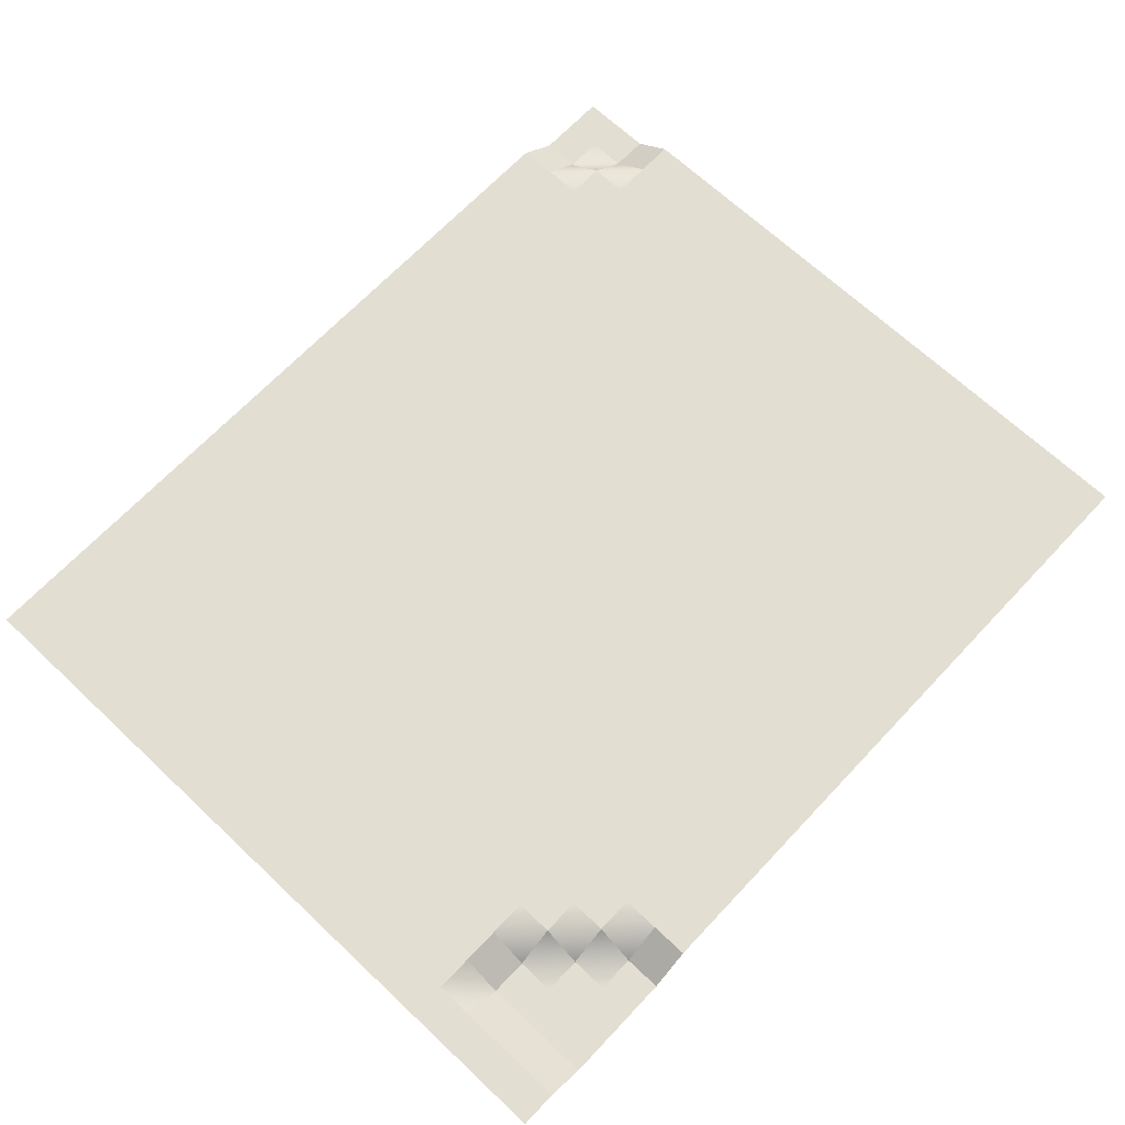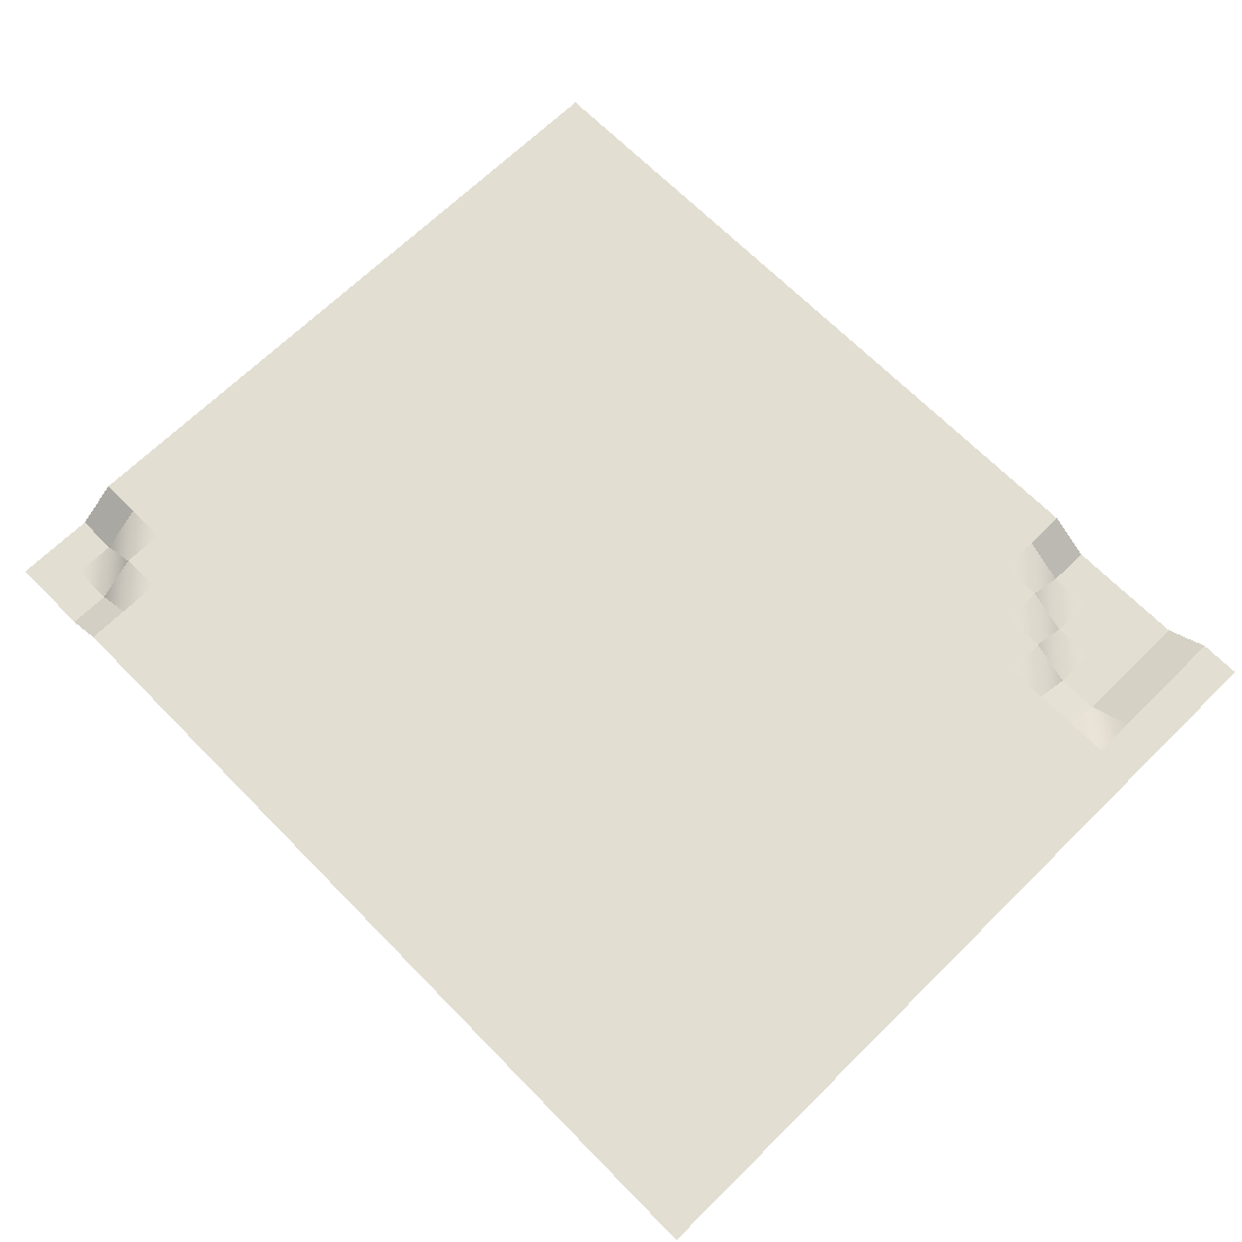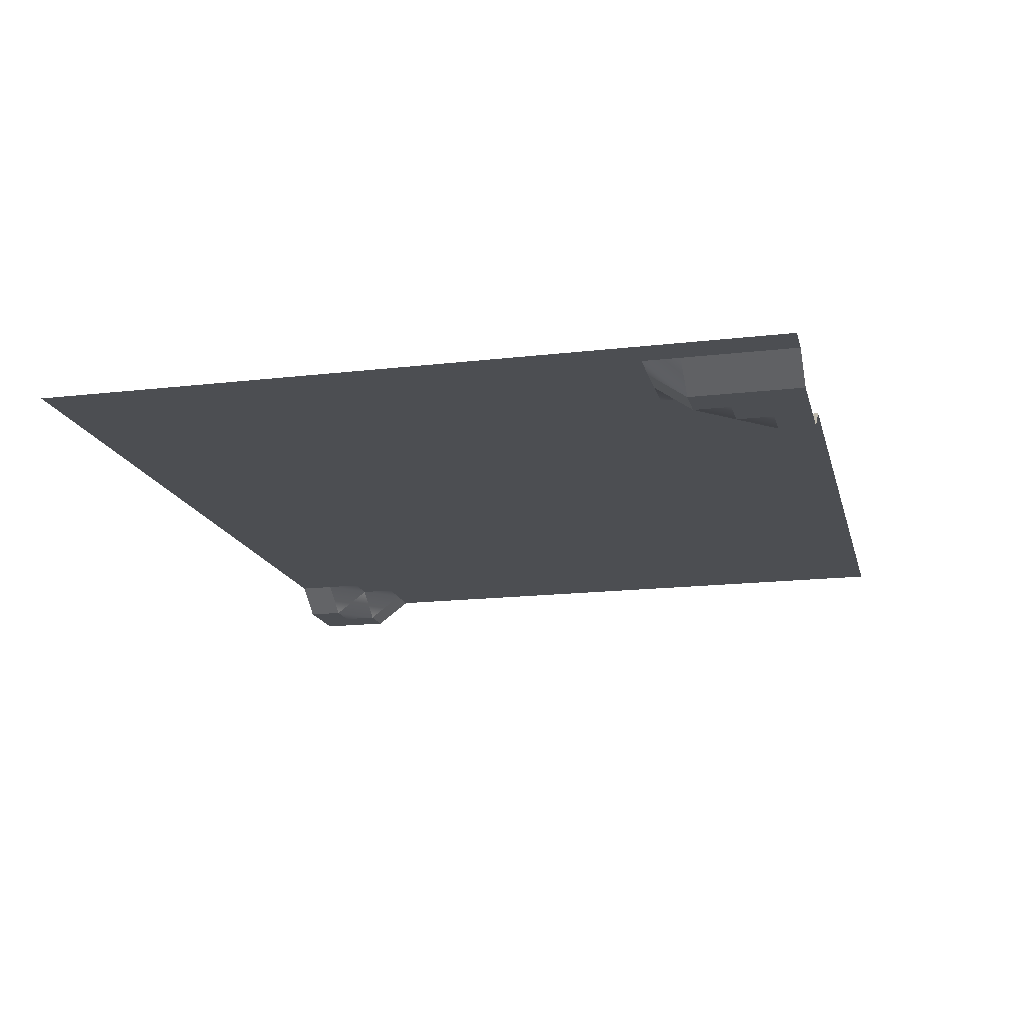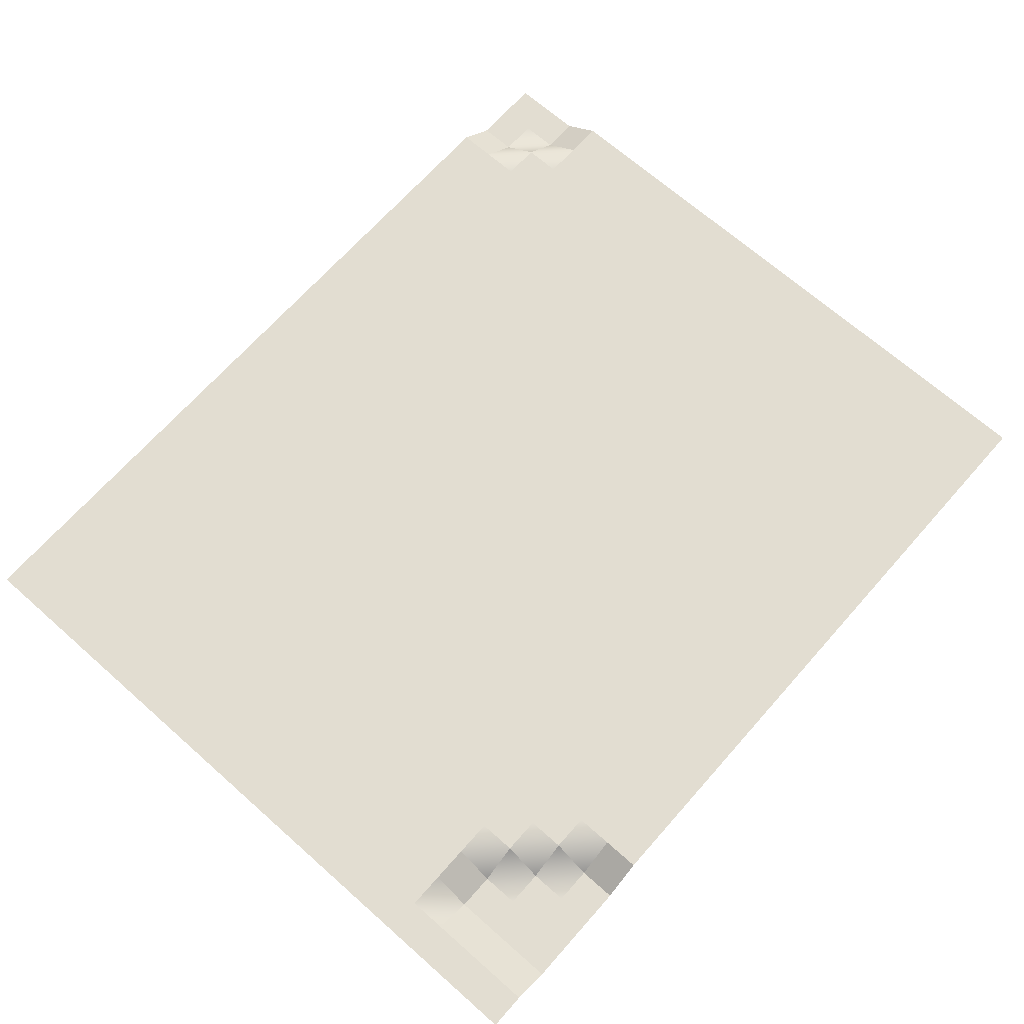
<metadata>
{"format":"obj","ext":"obj","renderer":"f3d","projection":"perspective","resolution":1024,"background":"white","views":[{"elev":67.7,"azim":133.3,"up":"+Y"},{"elev":67.8,"azim":45.5,"up":"+Y"},{"elev":-16.6,"azim":103.5,"up":"+Y"},{"elev":68.4,"azim":131.5,"up":"+Y"}]}
</metadata>
<code>
o FloorSide_8
g FloorSide_8
v 12 0 -10
v 12 0 -9
v 11 0 -10
v 11 0 -9
v 12 0 -8
v 11 0 -8
v 12 0 -7
v 11 0 -7
v 12 0 -6
v 11 0 -6
v 12 0 -5
v 11 0 -5
v 12 0 -4
v 11 0 -4
v 12 0 -3
v 11 0 -3
v 12 0 -2
v 11 0 -2
v 12 0 -1
v 11 0 -1
v 12 0 0
v 11 0 0
v 12 0 1
v 11 0 1
v 12 0 2
v 11 0 2
v 12 0 3
v 11 0 3
v 12 0 4
v 11 0 4
v 12 0 5
v 11 0 5
v 12 0 6
v 11 0 6
v 12 0 7
v 11 0 7
v 12 0 8
v 11 0 8
v 12 0 9
v 11 0 9
v 12 0 10
v 11 0 10
v 10 -0.6972 -10
v 10 -0.6972 -9
v 10 -0.6972 -8
v 10 -0.6972 -7
v 10 0 -6
v 10 0 -5
v 10 0 -4
v 10 0 -3
v 10 0 -2
v 10 0 -1
v 10 0 0
v 10 0 1
v 10 0 2
v 10 0 3
v 10 0 4
v 10 0 5
v 10 0 6
v 10 0 7
v 10 0 8
v 10 0 9
v 10 0 10
v 9 -0.6972 -10
v 9 -0.6972 -9
v 9 -0.6972 -8
v 9 -0.6972 -7
v 9 0 -6
v 9 0 -5
v 9 0 -4
v 9 0 -3
v 9 0 -2
v 9 0 -1
v 9 0 0
v 9 0 1
v 9 0 2
v 9 0 3
v 9 0 4
v 9 0 5
v 9 0 6
v 9 0 7
v 9 0 8
v 9 0 9
v 9 0 10
v 8 -0.6972 -10
v 8 -0.6972 -9
v 8 -0.6972 -8
v 8 0 -7
v 8 0 -6
v 8 0 -5
v 8 0 -4
v 8 0 -3
v 8 0 -2
v 8 0 -1
v 8 0 0
v 8 0 1
v 8 0 2
v 8 0 3
v 8 0 4
v 8 0 5
v 8 0 6
v 8 0 7
v 8 0 8
v 8 0 9
v 8 0 10
v 7 -0.6972 -10
v 7 -0.6972 -9
v 7 0 -8
v 7 0 -7
v 7 0 -6
v 7 0 -5
v 7 0 -4
v 7 0 -3
v 7 0 -2
v 7 0 -1
v 7 0 0
v 7 0 1
v 7 0 2
v 7 0 3
v 7 0 4
v 7 0 5
v 7 0 6
v 7 0 7
v 7 0 8
v 7 0 9
v 7 0 10
v 6 0 -10
v 6 0 -9
v 6 0 -8
v 6 0 -7
v 6 0 -6
v 6 0 -5
v 6 0 -4
v 6 0 -3
v 6 0 -2
v 6 0 -1
v 6 0 0
v 6 0 1
v 6 0 2
v 6 0 3
v 6 0 4
v 6 0 5
v 6 0 6
v 6 0 7
v 6 0 8
v 6 0 9
v 6 0 10
v 5 0 -10
v 5 0 -9
v 5 0 -8
v 5 0 -7
v 5 0 -6
v 5 0 -5
v 5 0 -4
v 5 0 -3
v 5 0 -2
v 5 0 -1
v 5 0 0
v 5 0 1
v 5 0 2
v 5 0 3
v 5 0 4
v 5 0 5
v 5 0 6
v 5 0 7
v 5 0 8
v 5 0 9
v 5 0 10
v 4 0 -10
v 4 0 -9
v 4 0 -8
v 4 0 -7
v 4 0 -6
v 4 0 -5
v 4 0 -4
v 4 0 -3
v 4 0 -2
v 4 0 -1
v 4 0 0
v 4 0 1
v 4 0 2
v 4 0 3
v 4 0 4
v 4 0 5
v 4 0 6
v 4 0 7
v 4 0 8
v 4 0 9
v 4 0 10
v 3 0 -10
v 3 0 -9
v 3 0 -8
v 3 0 -7
v 3 0 -6
v 3 0 -5
v 3 0 -4
v 3 0 -3
v 3 0 -2
v 3 0 -1
v 3 0 0
v 3 0 1
v 3 0 2
v 3 0 3
v 3 0 4
v 3 0 5
v 3 0 6
v 3 0 7
v 3 0 8
v 3 0 9
v 3 0 10
v 2 0 -10
v 2 0 -9
v 2 0 -8
v 2 0 -7
v 2 0 -6
v 2 0 -5
v 2 0 -4
v 2 0 -3
v 2 0 -2
v 2 0 -1
v 2 0 0
v 2 0 1
v 2 0 2
v 2 0 3
v 2 0 4
v 2 0 5
v 2 0 6
v 2 0 7
v 2 0 8
v 2 0 9
v 2 0 10
v 1 0 -10
v 1 0 -9
v 1 0 -8
v 1 0 -7
v 1 0 -6
v 1 0 -5
v 1 0 -4
v 1 0 -3
v 1 0 -2
v 1 0 -1
v 1 0 0
v 1 0 1
v 1 0 2
v 1 0 3
v 1 0 4
v 1 0 5
v 1 0 6
v 1 0 7
v 1 0 8
v 1 0 9
v 1 0 10
v 0 0 -10
v 0 0 -9
v 0 0 -8
v 0 0 -7
v 0 0 -6
v 0 0 -5
v 0 0 -4
v 0 0 -3
v 0 0 -2
v 0 0 -1
v 0 0 0
v 0 0 1
v 0 0 2
v 0 0 3
v 0 0 4
v 0 0 5
v 0 0 6
v 0 0 7
v 0 0 8
v 0 0 9
v 0 0 10
v -1 0 -10
v -1 0 -9
v -1 0 -8
v -1 0 -7
v -1 0 -6
v -1 0 -5
v -1 0 -4
v -1 0 -3
v -1 0 -2
v -1 0 -1
v -1 0 0
v -1 0 1
v -1 0 2
v -1 0 3
v -1 0 4
v -1 0 5
v -1 0 6
v -1 0 7
v -1 0 8
v -1 0 9
v -1 0 10
v -2 0 -10
v -2 0 -9
v -2 0 -8
v -2 0 -7
v -2 0 -6
v -2 0 -5
v -2 0 -4
v -2 0 -3
v -2 0 -2
v -2 0 -1
v -2 0 0
v -2 0 1
v -2 0 2
v -2 0 3
v -2 0 4
v -2 0 5
v -2 0 6
v -2 0 7
v -2 0 8
v -2 0 9
v -2 0 10
v -3 0 -10
v -3 0 -9
v -3 0 -8
v -3 0 -7
v -3 0 -6
v -3 0 -5
v -3 0 -4
v -3 0 -3
v -3 0 -2
v -3 0 -1
v -3 0 0
v -3 0 1
v -3 0 2
v -3 0 3
v -3 0 4
v -3 0 5
v -3 0 6
v -3 0 7
v -3 0 8
v -3 0 9
v -3 0 10
v -4 0 -10
v -4 0 -9
v -4 0 -8
v -4 0 -7
v -4 0 -6
v -4 0 -5
v -4 0 -4
v -4 0 -3
v -4 0 -2
v -4 0 -1
v -4 0 0
v -4 0 1
v -4 0 2
v -4 0 3
v -4 0 4
v -4 0 5
v -4 0 6
v -4 0 7
v -4 0 8
v -4 0 9
v -4 0 10
v -5 0 -10
v -5 0 -9
v -5 0 -8
v -5 0 -7
v -5 0 -6
v -5 0 -5
v -5 0 -4
v -5 0 -3
v -5 0 -2
v -5 0 -1
v -5 0 0
v -5 0 1
v -5 0 2
v -5 0 3
v -5 0 4
v -5 0 5
v -5 0 6
v -5 0 7
v -5 0 8
v -5 0 9
v -5 0 10
v -6 0 -10
v -6 0 -9
v -6 0 -8
v -6 0 -7
v -6 0 -6
v -6 0 -5
v -6 0 -4
v -6 0 -3
v -6 0 -2
v -6 0 -1
v -6 0 0
v -6 0 1
v -6 0 2
v -6 0 3
v -6 0 4
v -6 0 5
v -6 0 6
v -6 0 7
v -6 0 8
v -6 0 9
v -6 0 10
v -7 0 -10
v -7 0 -9
v -7 0 -8
v -7 0 -7
v -7 0 -6
v -7 0 -5
v -7 0 -4
v -7 0 -3
v -7 0 -2
v -7 0 -1
v -7 0 0
v -7 0 1
v -7 0 2
v -7 0 3
v -7 0 4
v -7 0 5
v -7 0 6
v -7 0 7
v -7 0 8
v -7 0 9
v -7 0 10
v -8 0 -10
v -8 0 -9
v -8 0 -8
v -8 0 -7
v -8 0 -6
v -8 0 -5
v -8 0 -4
v -8 0 -3
v -8 0 -2
v -8 0 -1
v -8 0 0
v -8 0 1
v -8 0 2
v -8 0 3
v -8 0 4
v -8 0 5
v -8 0 6
v -8 0 7
v -8 0 8
v -8 0 9
v -8 0 10
v -9 0 -10
v -9 0 -9
v -9 0 -8
v -9 0 -7
v -9 0 -6
v -9 0 -5
v -9 0 -4
v -9 0 -3
v -9 0 -2
v -9 0 -1
v -9 0 0
v -9 0 1
v -9 0 2
v -9 0 3
v -9 0 4
v -9 0 5
v -9 0 6
v -9 0 7
v -9 0 8
v -9 0 9
v -9 0 10
v -10 0 -10
v -10 0 -9
v -10 0 -8
v -10 0 -7
v -10 0 -6
v -10 0 -5
v -10 0 -4
v -10 0 -3
v -10 0 -2
v -10 0 -1
v -10 0 0
v -10 0 1
v -10 0 2
v -10 0 3
v -10 0 4
v -10 0 5
v -10 0 6
v -10 0 7
v -10 0 8
v -10 -0.7379 9
v -10 -0.7379 10
v -11 0 -10
v -11 0 -9
v -11 0 -8
v -11 0 -7
v -11 0 -6
v -11 0 -5
v -11 0 -4
v -11 0 -3
v -11 0 -2
v -11 0 -1
v -11 0 0
v -11 0 1
v -11 0 2
v -11 0 3
v -11 0 4
v -11 0 5
v -11 0 6
v -11 0 7
v -11 -0.7379 8
v -11 -0.7379 9
v -11 -0.7379 10
v -12 0 -10
v -12 0 -9
v -12 0 -8
v -12 0 -7
v -12 0 -6
v -12 0 -5
v -12 0 -4
v -12 0 -3
v -12 0 -2
v -12 0 -1
v -12 0 0
v -12 0 1
v -12 0 2
v -12 0 3
v -12 0 4
v -12 0 5
v -12 0 6
v -12 0 7
v -12 -0.7379 8
v -12 -0.7379 9
v -12 -0.7379 10
f 3 4 2 1
f 4 6 5 2
f 6 8 7 5
f 8 10 9 7
f 10 12 11 9
f 12 14 13 11
f 14 16 15 13
f 16 18 17 15
f 18 20 19 17
f 20 22 21 19
f 22 24 23 21
f 24 26 25 23
f 26 28 27 25
f 28 30 29 27
f 30 32 31 29
f 32 34 33 31
f 34 36 35 33
f 36 38 37 35
f 38 40 39 37
f 40 42 41 39
f 43 44 4 3
f 44 45 6 4
f 45 46 8 6
f 47 48 12 10
f 48 49 14 12
f 49 50 16 14
f 50 51 18 16
f 51 52 20 18
f 52 53 22 20
f 53 54 24 22
f 54 55 26 24
f 55 56 28 26
f 56 57 30 28
f 57 58 32 30
f 58 59 34 32
f 59 60 36 34
f 60 61 38 36
f 61 62 40 38
f 62 63 42 40
f 64 65 44 43
f 65 66 45 44
f 66 67 46 45
f 70 71 50 49
f 71 72 51 50
f 72 73 52 51
f 73 74 53 52
f 79 80 59 58
f 80 81 60 59
f 81 82 61 60
f 82 83 62 61
f 83 84 63 62
f 85 86 65 64
f 86 87 66 65
f 90 91 70 69
f 91 92 71 70
f 92 93 72 71
f 93 94 73 72
f 94 95 74 73
f 95 96 75 74
f 96 97 76 75
f 100 101 80 79
f 101 102 81 80
f 102 103 82 81
f 103 104 83 82
f 104 105 84 83
f 106 107 86 85
f 111 112 91 90
f 112 113 92 91
f 113 114 93 92
f 114 115 94 93
f 115 116 95 94
f 116 117 96 95
f 117 118 97 96
f 118 119 98 97
f 122 123 102 101
f 123 124 103 102
f 124 125 104 103
f 125 126 105 104
f 131 132 111 110
f 132 133 112 111
f 133 134 113 112
f 134 135 114 113
f 135 136 115 114
f 136 137 116 115
f 137 138 117 116
f 138 139 118 117
f 139 140 119 118
f 140 141 120 119
f 143 144 123 122
f 144 145 124 123
f 145 146 125 124
f 146 147 126 125
f 151 152 131 130
f 152 153 132 131
f 153 154 133 132
f 154 155 134 133
f 155 156 135 134
f 156 157 136 135
f 157 158 137 136
f 158 159 138 137
f 159 160 139 138
f 160 161 140 139
f 161 162 141 140
f 162 163 142 141
f 166 167 146 145
f 167 168 147 146
f 169 170 149 148
f 170 171 150 149
f 171 172 151 150
f 172 173 152 151
f 173 174 153 152
f 174 175 154 153
f 175 176 155 154
f 176 177 156 155
f 177 178 157 156
f 178 179 158 157
f 179 180 159 158
f 180 181 160 159
f 181 182 161 160
f 182 183 162 161
f 183 184 163 162
f 190 191 170 169
f 191 192 171 170
f 192 193 172 171
f 193 194 173 172
f 194 195 174 173
f 195 196 175 174
f 196 197 176 175
f 197 198 177 176
f 198 199 178 177
f 201 202 181 180
f 202 203 182 181
f 203 204 183 182
f 204 205 184 183
f 205 206 185 184
f 206 207 186 185
f 211 212 191 190
f 212 213 192 191
f 213 214 193 192
f 214 215 194 193
f 215 216 195 194
f 219 220 199 198
f 222 223 202 201
f 226 227 206 205
f 227 228 207 206
f 228 229 208 207
f 229 230 209 208
f 230 231 210 209
f 232 233 212 211
f 233 234 213 212
f 234 235 214 213
f 235 236 215 214
f 236 237 216 215
f 240 241 220 219
f 241 242 221 220
f 242 243 222 221
f 243 244 223 222
f 247 248 227 226
f 248 249 228 227
f 249 250 229 228
f 250 251 230 229
f 251 252 231 230
f 253 254 233 232
f 254 255 234 233
f 255 256 235 234
f 256 257 236 235
f 257 258 237 236
f 261 262 241 240
f 262 263 242 241
f 263 264 243 242
f 264 265 244 243
f 268 269 248 247
f 269 270 249 248
f 270 271 250 249
f 271 272 251 250
f 272 273 252 251
f 274 275 254 253
f 275 276 255 254
f 276 277 256 255
f 277 278 257 256
f 278 279 258 257
f 279 280 259 258
f 280 281 260 259
f 281 282 261 260
f 286 287 266 265
f 287 288 267 266
f 288 289 268 267
f 289 290 269 268
f 290 291 270 269
f 291 292 271 270
f 292 293 272 271
f 293 294 273 272
f 295 296 275 274
f 296 297 276 275
f 297 298 277 276
f 298 299 278 277
f 301 302 281 280
f 302 303 282 281
f 304 305 284 283
f 305 306 285 284
f 307 308 287 286
f 308 309 288 287
f 311 312 291 290
f 312 313 292 291
f 313 314 293 292
f 314 315 294 293
f 316 317 296 295
f 317 318 297 296
f 318 319 298 297
f 319 320 299 298
f 322 323 302 301
f 323 324 303 302
f 325 326 305 304
f 326 327 306 305
f 328 329 308 307
f 329 330 309 308
f 332 333 312 311
f 333 334 313 312
f 334 335 314 313
f 335 336 315 314
f 337 338 317 316
f 338 339 318 317
f 339 340 319 318
f 340 341 320 319
f 341 342 321 320
f 342 343 322 321
f 343 344 323 322
f 344 345 324 323
f 349 350 329 328
f 350 351 330 329
f 351 352 331 330
f 352 353 332 331
f 353 354 333 332
f 354 355 334 333
f 355 356 335 334
f 356 357 336 335
f 358 359 338 337
f 359 360 339 338
f 360 361 340 339
f 361 362 341 340
f 362 363 342 341
f 366 367 346 345
f 367 368 347 346
f 368 369 348 347
f 369 370 349 348
f 373 374 353 352
f 374 375 354 353
f 375 376 355 354
f 376 377 356 355
f 377 378 357 356
f 379 380 359 358
f 380 381 360 359
f 381 382 361 360
f 382 383 362 361
f 383 384 363 362
f 387 388 367 366
f 388 389 368 367
f 389 390 369 368
f 390 391 370 369
f 394 395 374 373
f 395 396 375 374
f 396 397 376 375
f 397 398 377 376
f 398 399 378 377
f 400 401 380 379
f 401 402 381 380
f 402 403 382 381
f 403 404 383 382
f 404 405 384 383
f 408 409 388 387
f 411 412 391 390
f 415 416 395 394
f 416 417 396 395
f 417 418 397 396
f 418 419 398 397
f 419 420 399 398
f 422 423 402 401
f 423 424 403 402
f 424 425 404 403
f 425 426 405 404
f 426 427 406 405
f 427 428 407 406
f 428 429 408 407
f 429 430 409 408
f 432 433 412 411
f 433 434 413 412
f 434 435 414 413
f 435 436 415 414
f 436 437 416 415
f 437 438 417 416
f 438 439 418 417
f 439 440 419 418
f 440 441 420 419
f 445 446 425 424
f 446 447 426 425
f 447 448 427 426
f 448 449 428 427
f 449 450 429 428
f 450 451 430 429
f 451 452 431 430
f 452 453 432 431
f 453 454 433 432
f 454 455 434 433
f 455 456 435 434
f 456 457 436 435
f 457 458 437 436
f 458 459 438 437
f 459 460 439 438
f 460 461 440 439
f 461 462 441 440
f 463 464 443 442
f 464 465 444 443
f 467 468 447 446
f 468 469 448 447
f 469 470 449 448
f 470 471 450 449
f 471 472 451 450
f 472 473 452 451
f 473 474 453 452
f 474 475 454 453
f 475 476 455 454
f 476 477 456 455
f 477 478 457 456
f 478 479 458 457
f 479 480 459 458
f 484 485 464 463
f 485 486 465 464
f 486 487 466 465
f 489 490 469 468
f 490 491 470 469
f 491 492 471 470
f 492 493 472 471
f 493 494 473 472
f 494 495 474 473
f 495 496 475 474
f 496 497 476 475
f 497 498 477 476
f 498 499 478 477
f 499 500 479 478
f 500 501 480 479
f 503 504 483 482
f 505 506 485 484
f 506 507 486 485
f 507 508 487 486
f 510 511 490 489
f 511 512 491 490
f 512 513 492 491
f 513 514 493 492
f 514 515 494 493
f 515 516 495 494
f 516 517 496 495
f 517 518 497 496
f 518 519 498 497
f 519 520 499 498
f 520 521 500 499
f 521 522 501 500
f 523 524 503 502
f 524 525 504 503
f 75 76 55 54
f 76 77 56 55
f 77 78 57 56
f 78 79 58 57
f 98 99 78 77
f 99 100 79 78
f 120 121 100 99
f 121 122 101 100
f 142 143 122 121
f 163 164 143 142
f 164 165 144 143
f 165 166 145 144
f 185 186 165 164
f 186 187 166 165
f 187 188 167 166
f 188 189 168 167
f 199 200 179 178
f 200 201 180 179
f 208 209 188 187
f 209 210 189 188
f 217 218 197 196
f 220 221 200 199
f 221 222 201 200
f 224 225 204 203
f 237 238 217 216
f 238 239 218 217
f 239 240 219 218
f 244 245 224 223
f 245 246 225 224
f 246 247 226 225
f 259 260 239 238
f 266 267 246 245
f 283 284 263 262
f 284 285 264 263
f 299 300 279 278
f 300 301 280 279
f 303 304 283 282
f 306 307 286 285
f 309 310 289 288
f 310 311 290 289
f 320 321 300 299
f 321 322 301 300
f 324 325 304 303
f 327 328 307 306
f 330 331 310 309
f 331 332 311 310
f 346 347 326 325
f 347 348 327 326
f 364 365 344 343
f 371 372 351 350
f 384 385 364 363
f 385 386 365 364
f 386 387 366 365
f 391 392 371 370
f 392 393 372 371
f 393 394 373 372
f 406 407 386 385
f 409 410 389 388
f 410 411 390 389
f 413 414 393 392
f 430 431 410 409
f 431 432 411 410
f 442 443 422 421
f 443 444 423 422
f 465 466 445 444
f 481 482 461 460
f 487 488 467 466
f 501 502 481 480
f 508 509 488 487
f 509 510 489 488
f 218 219 198 197
f 225 226 205 204
f 285 286 265 264
f 365 366 345 344
f 372 373 352 351
f 421 422 401 400
f 444 445 424 423
f 466 467 446 445
f 488 489 468 467
f 260 261 240 239
f 267 268 247 246
f 348 349 328 327
f 407 408 387 386
f 414 415 394 393
f 74 75 54 53
f 97 98 77 76
f 119 120 99 98
f 141 142 121 120
f 184 185 164 163
f 207 208 187 186
f 258 259 238 237
f 265 266 245 244
f 345 346 325 324
f 405 406 385 384
f 412 413 392 391
f 216 217 196 195
f 223 224 203 202
f 282 283 262 261
f 363 364 343 342
f 370 371 350 349
f 480 481 460 459
f 87 88 67 66
f 88 89 68 67
f 107 108 87 86
f 108 109 88 87
f 128 129 108 107
f 67 68 47 46
f 127 128 107 106
f 46 47 10 8
f 68 69 48 47
f 89 90 69 68
f 109 110 89 88
f 129 130 109 108
f 148 149 128 127
f 149 150 129 128
f 69 70 49 48
f 110 111 90 89
f 130 131 110 109
f 150 151 130 129
f 502 503 482 481
f 482 483 462 461
f 522 523 502 501

</code>
